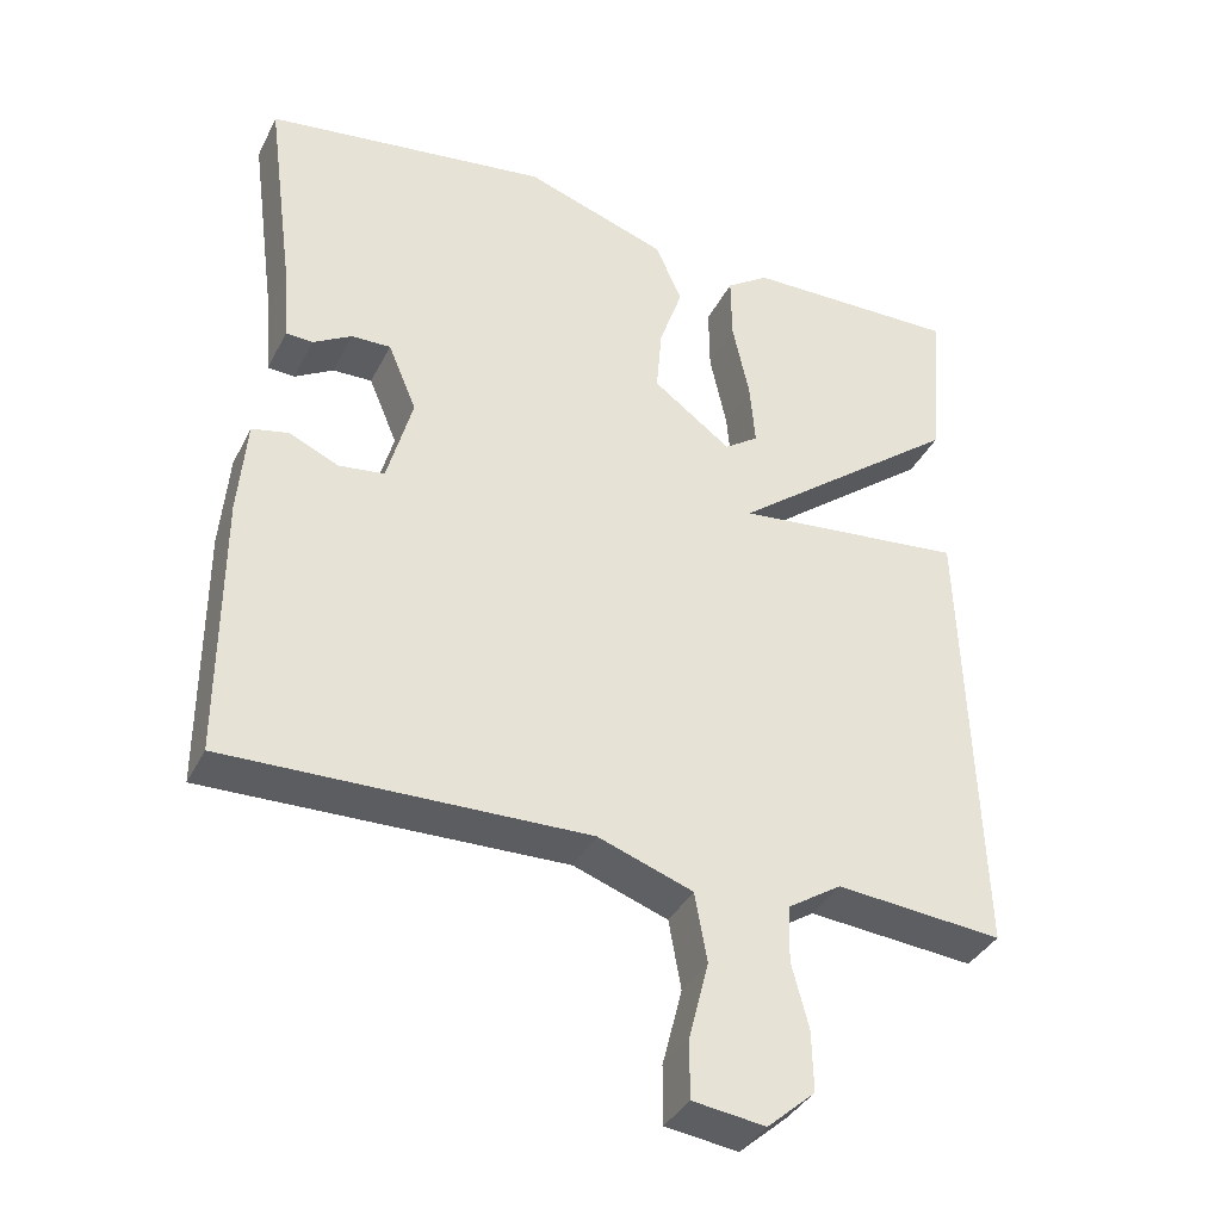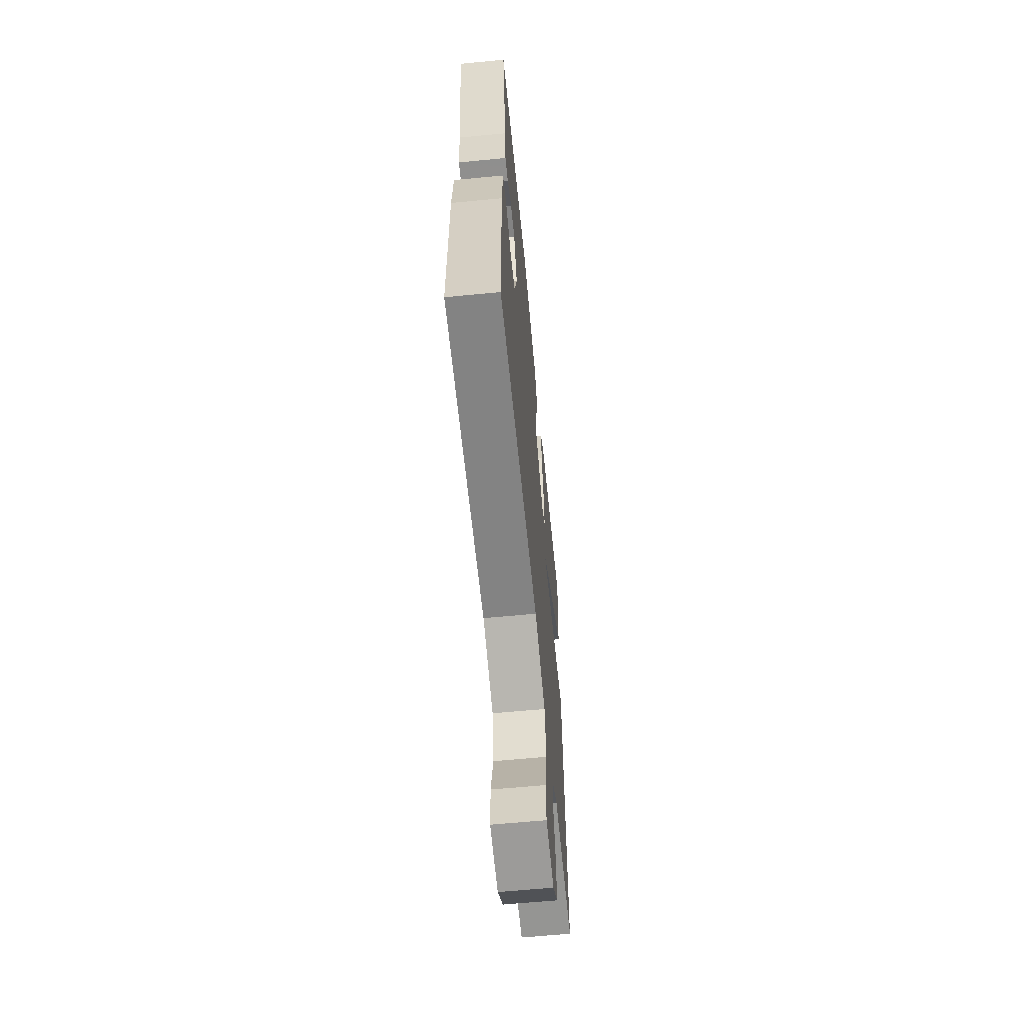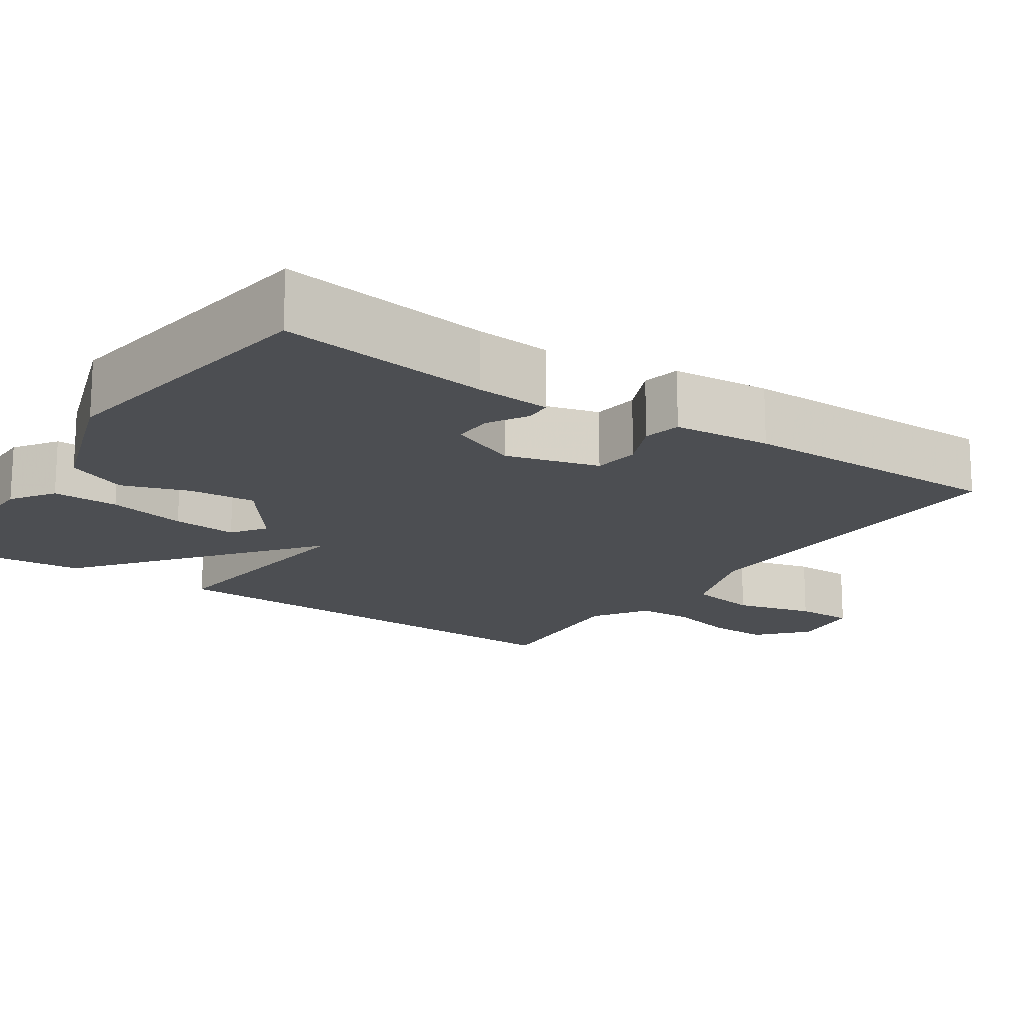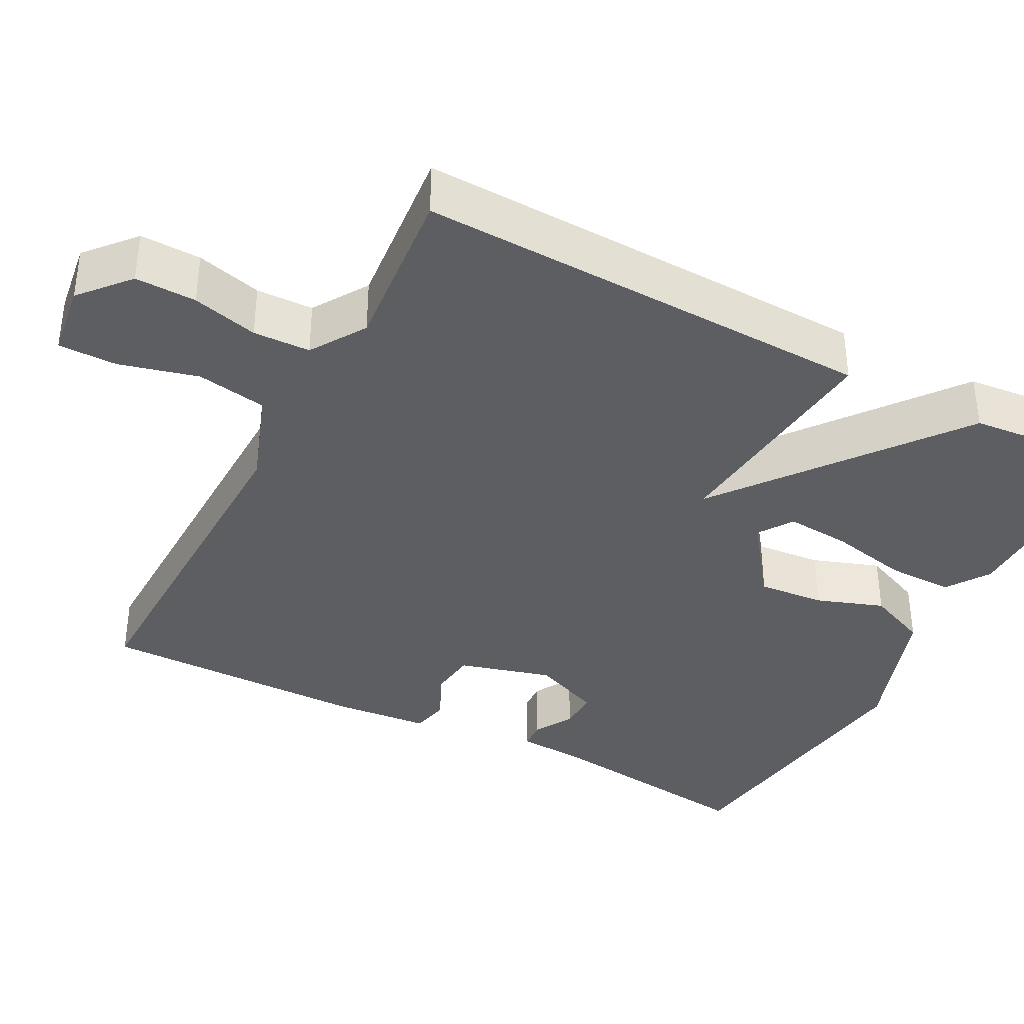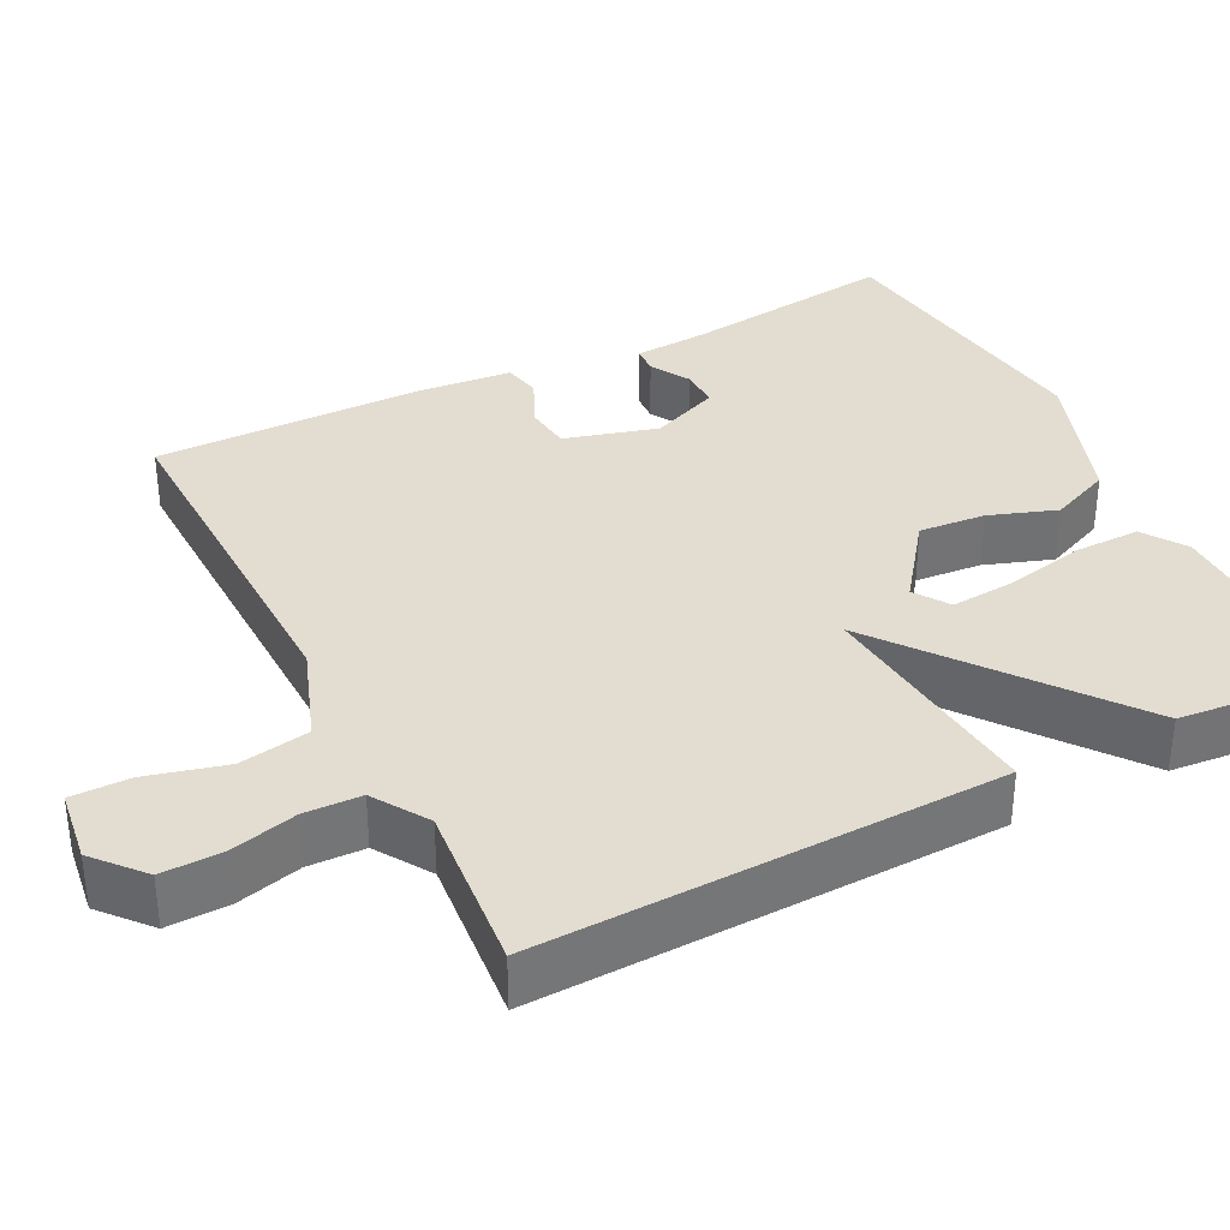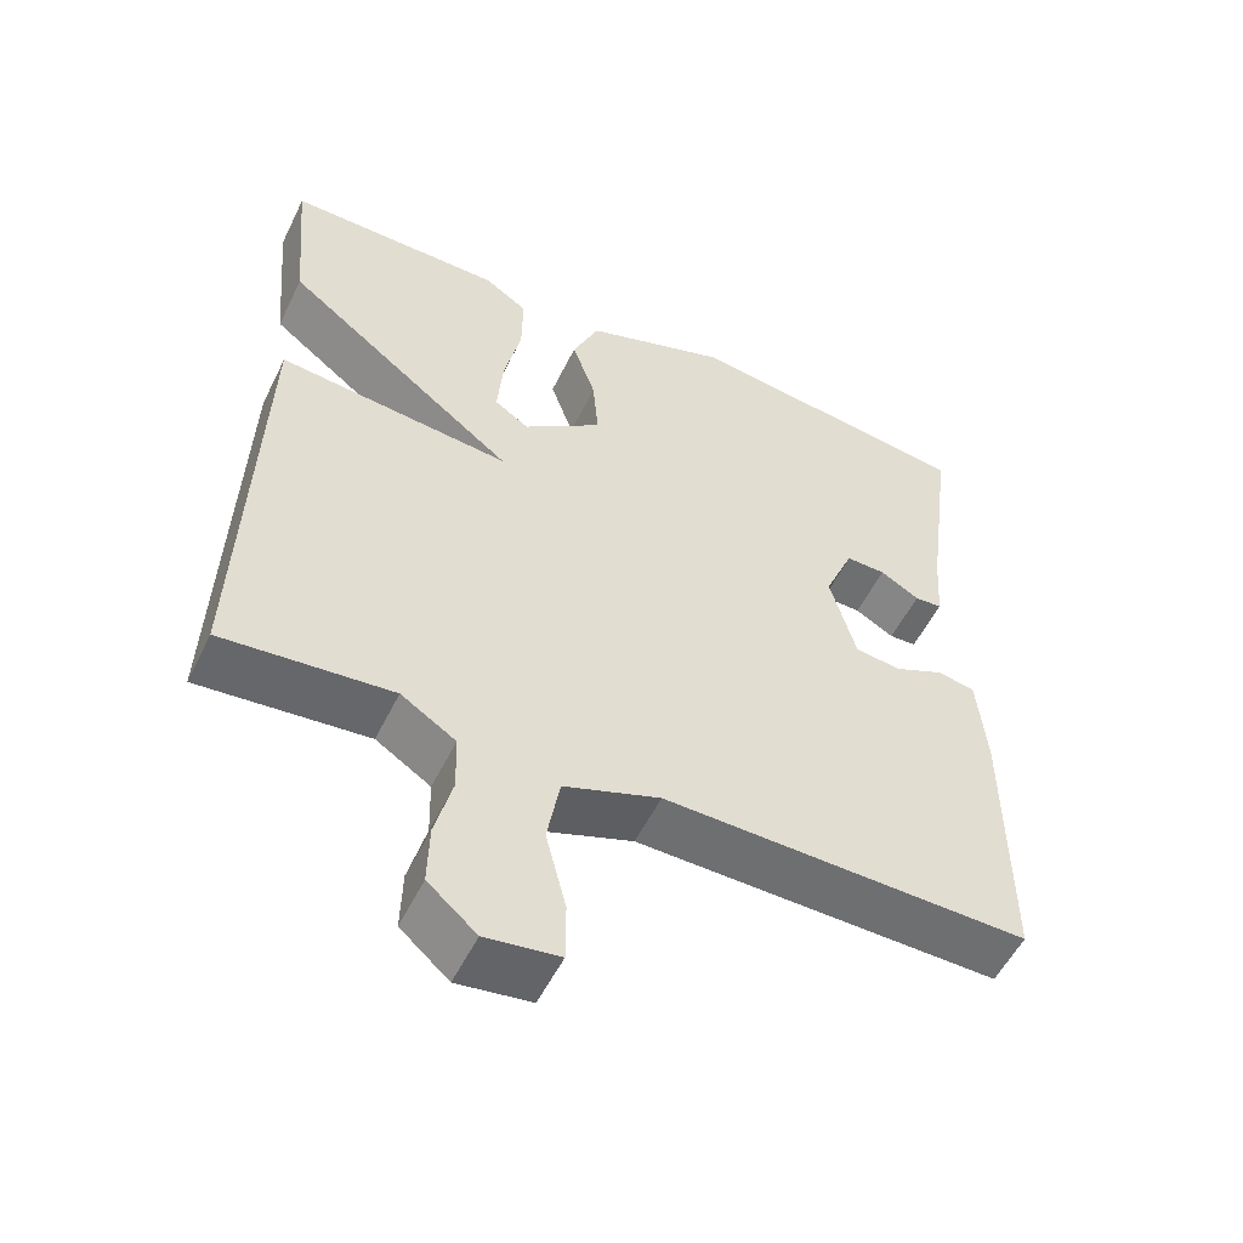
<metadata>
{"format":"obj","ext":"obj","renderer":"f3d","projection":"perspective","resolution":1024,"background":"white","views":[{"elev":-36.8,"azim":155.8,"up":"+Z"},{"elev":-62.1,"azim":95.6,"up":"+Z"},{"elev":-16.9,"azim":55.6,"up":"+Y"},{"elev":-37.5,"azim":-117.6,"up":"+Y"},{"elev":35.2,"azim":-116.8,"up":"+Y"},{"elev":-54.1,"azim":-25.8,"up":"+Z"}]}
</metadata>
<code>
v -0.5 0.07 0.5
v -0.222 0.07 0.497
v -0.167 0.07 0.46
v -0.168 0.07 0.375
v -0.19 0.07 0.274
v -0.197 0.07 0.191
v -0.153 0.07 0.161
v -0.052 0.07 0.236
v -0.059 0.07 0.321
v -0.089 0.07 0.407
v -0.055 0.07 0.485
v 0.13 0.07 0.549
v 0.5 0.07 0.5
v 0.464 0.07 0.229
v 0.457 0.07 0.133
v 0.422 0.07 0.131
v 0.372 0.07 0.16
v 0.321 0.07 0.161
v 0.284 0.07 0.073
v 0.317 0.07 -0.046
v 0.376 0.07 -0.053
v 0.44 0.07 -0.024
v 0.488 0.07 -0.034
v 0.499 0.07 -0.159
v 0.5 0.07 -0.5
v 0.033 0.07 -0.491
v -0.09 0.07 -0.535
v -0.106 0.07 -0.625
v -0.08 0.07 -0.726
v -0.08 0.07 -0.801
v -0.174 0.07 -0.814
v -0.236 0.07 -0.76
v -0.234 0.07 -0.682
v -0.212 0.07 -0.598
v -0.214 0.07 -0.525
v -0.284 0.07 -0.48
v -0.5 0.07 -0.5
v -0.481 0.07 0.088
v -0.183 0.07 0.058
v -0.481 0.07 0.288
v -0.5 0 0.5
v -0.222 0 0.497
v -0.167 0 0.46
v -0.168 0 0.375
v -0.19 0 0.274
v -0.197 0 0.191
v -0.153 0 0.161
v -0.052 0 0.236
v -0.059 0 0.321
v -0.089 0 0.407
v -0.055 0 0.485
v 0.13 0 0.549
v 0.5 0 0.5
v 0.464 0 0.229
v 0.457 0 0.133
v 0.422 0 0.131
v 0.372 0 0.16
v 0.321 0 0.161
v 0.284 0 0.073
v 0.317 0 -0.046
v 0.376 0 -0.053
v 0.44 0 -0.024
v 0.488 0 -0.034
v 0.499 0 -0.159
v 0.5 0 -0.5
v 0.033 0 -0.491
v -0.09 0 -0.535
v -0.106 0 -0.625
v -0.08 0 -0.726
v -0.08 0 -0.801
v -0.174 0 -0.814
v -0.236 0 -0.76
v -0.234 0 -0.682
v -0.212 0 -0.598
v -0.214 0 -0.525
v -0.284 0 -0.48
v -0.5 0 -0.5
v -0.481 0 0.088
v -0.183 0 0.058
v -0.481 0 0.288
f 39 40 1
f 36 37 38 39
f 35 36 39
f 34 35 39
f 32 33 34
f 31 32 34
f 30 31 34
f 29 30 34
f 28 29 34
f 27 28 34 39
f 26 27 39
f 24 25 26
f 23 24 26
f 22 23 26
f 21 22 26
f 20 21 26
f 19 20 26 39
f 18 19 39
f 14 15 16 17
f 14 17 18
f 13 14 18
f 12 13 18
f 11 12 18
f 10 11 18
f 9 10 18
f 8 9 18
f 7 8 18 39
f 3 4 5
f 2 3 5
f 1 2 5
f 1 5 6
f 39 1 6
f 6 7 39
f 41 80 79
f 79 78 77 76
f 79 76 75
f 79 75 74
f 74 73 72
f 74 72 71
f 74 71 70
f 74 70 69
f 74 69 68
f 79 74 68 67
f 79 67 66
f 66 65 64
f 66 64 63
f 66 63 62
f 66 62 61
f 66 61 60
f 79 66 60 59
f 79 59 58
f 57 56 55 54
f 58 57 54
f 58 54 53
f 58 53 52
f 58 52 51
f 58 51 50
f 58 50 49
f 58 49 48
f 79 58 48 47
f 45 44 43
f 45 43 42
f 45 42 41
f 46 45 41
f 46 41 79
f 79 47 46
f 1 41 42 2
f 2 42 43 3
f 3 43 44 4
f 4 44 45 5
f 5 45 46 6
f 6 46 47 7
f 7 47 48 8
f 8 48 49 9
f 9 49 50 10
f 10 50 51 11
f 11 51 52 12
f 12 52 53 13
f 13 53 54 14
f 14 54 55 15
f 15 55 56 16
f 16 56 57 17
f 17 57 58 18
f 18 58 59 19
f 19 59 60 20
f 20 60 61 21
f 21 61 62 22
f 22 62 63 23
f 23 63 64 24
f 24 64 65 25
f 25 65 66 26
f 26 66 67 27
f 27 67 68 28
f 28 68 69 29
f 29 69 70 30
f 30 70 71 31
f 31 71 72 32
f 32 72 73 33
f 33 73 74 34
f 34 74 75 35
f 35 75 76 36
f 36 76 77 37
f 37 77 78 38
f 38 78 79 39
f 39 79 80 40
f 40 80 41 1

</code>
